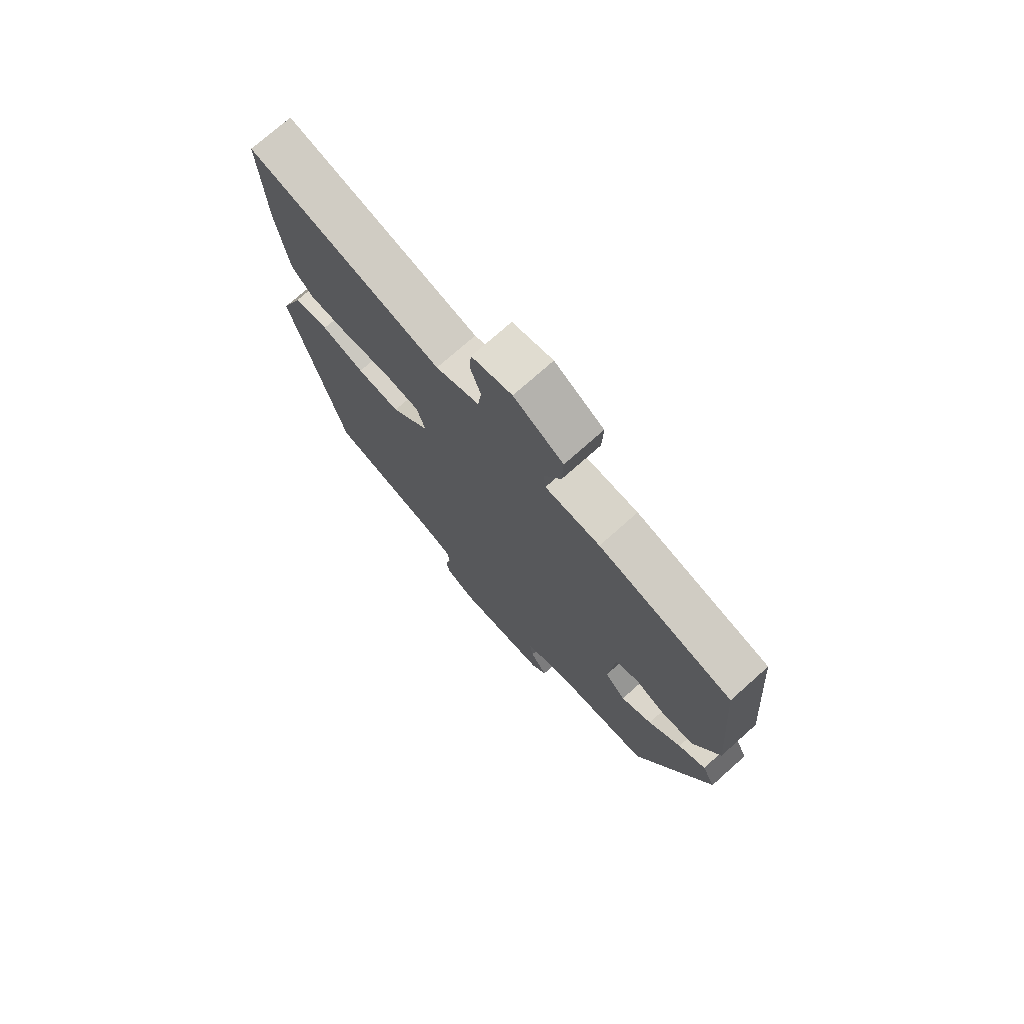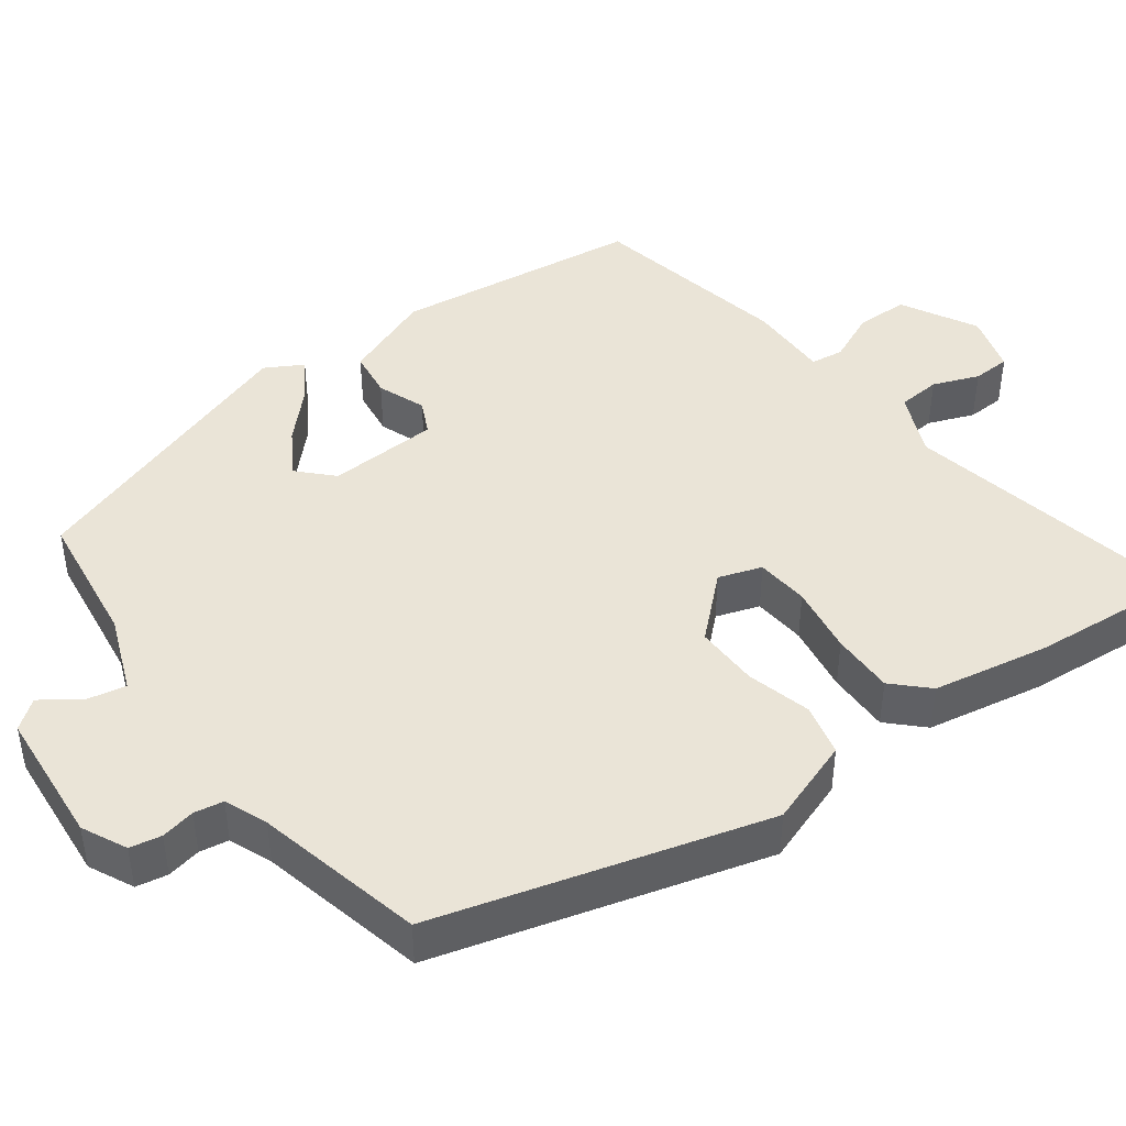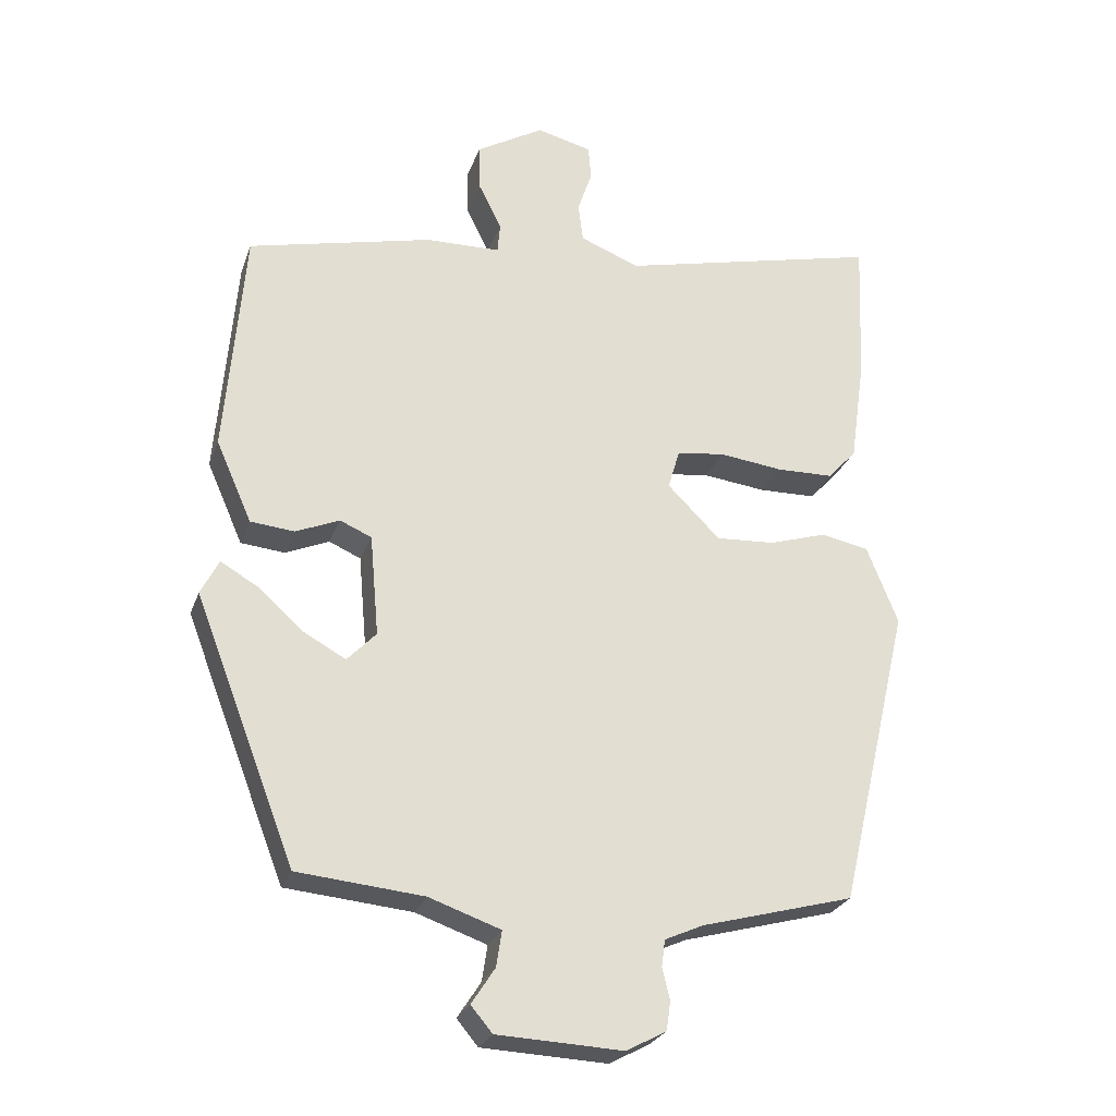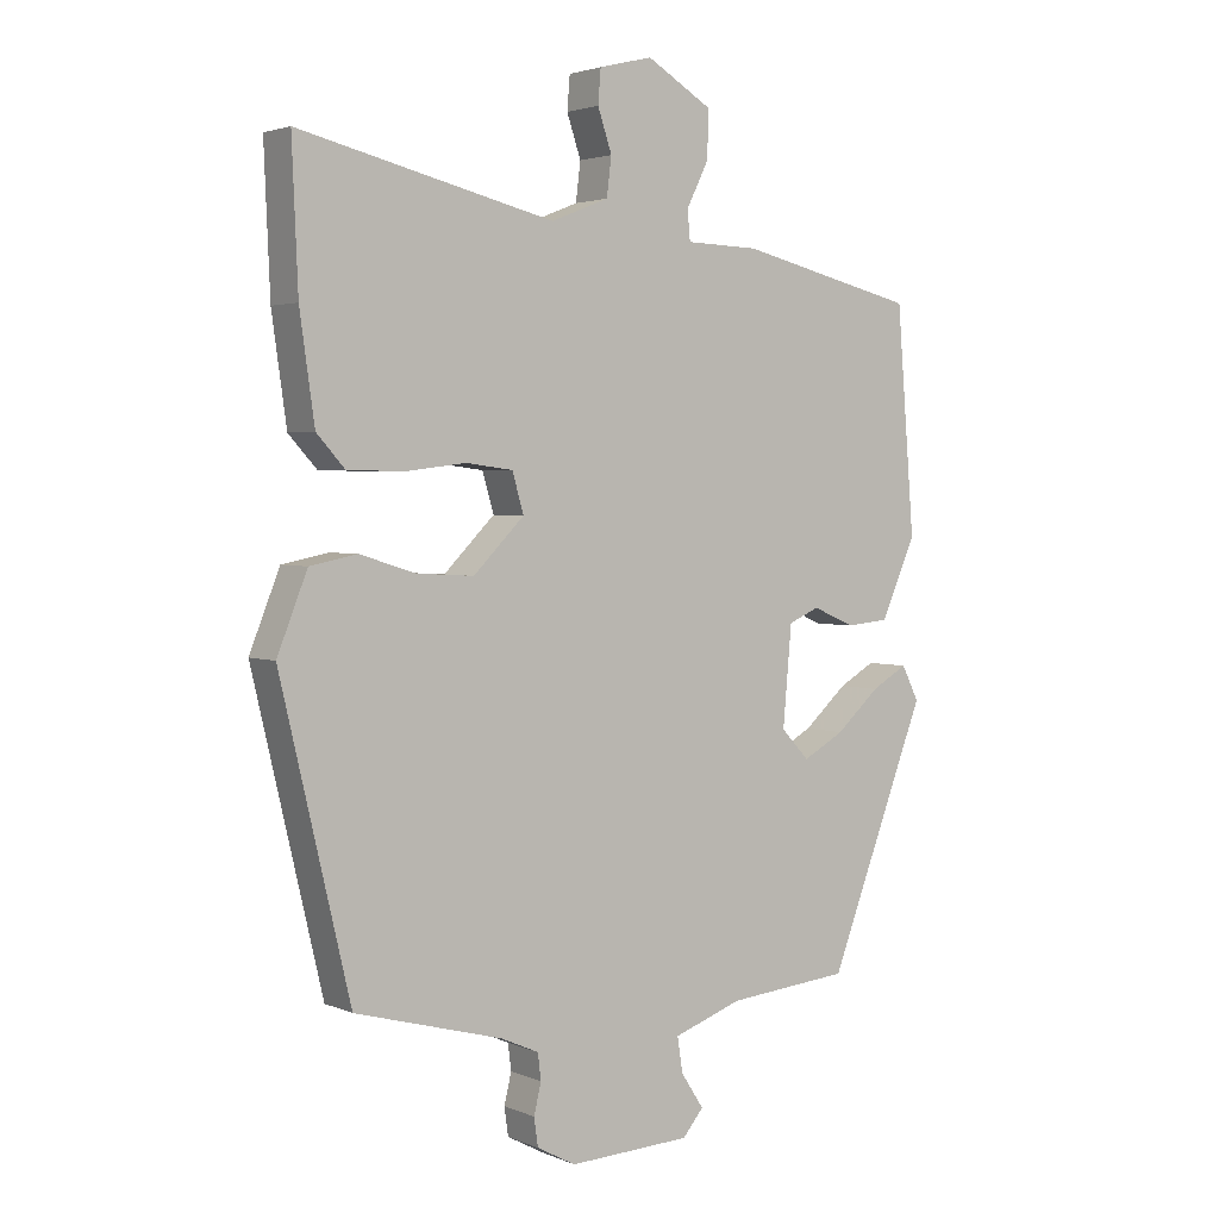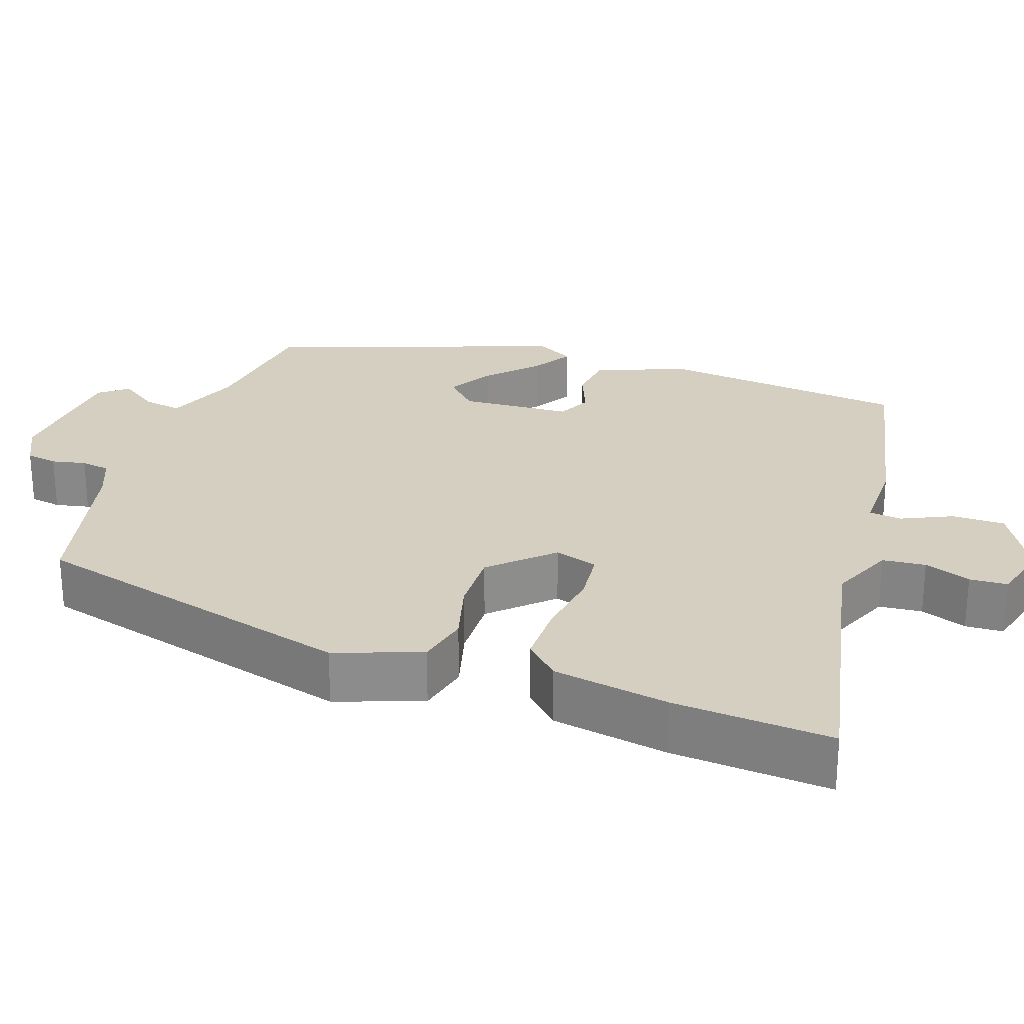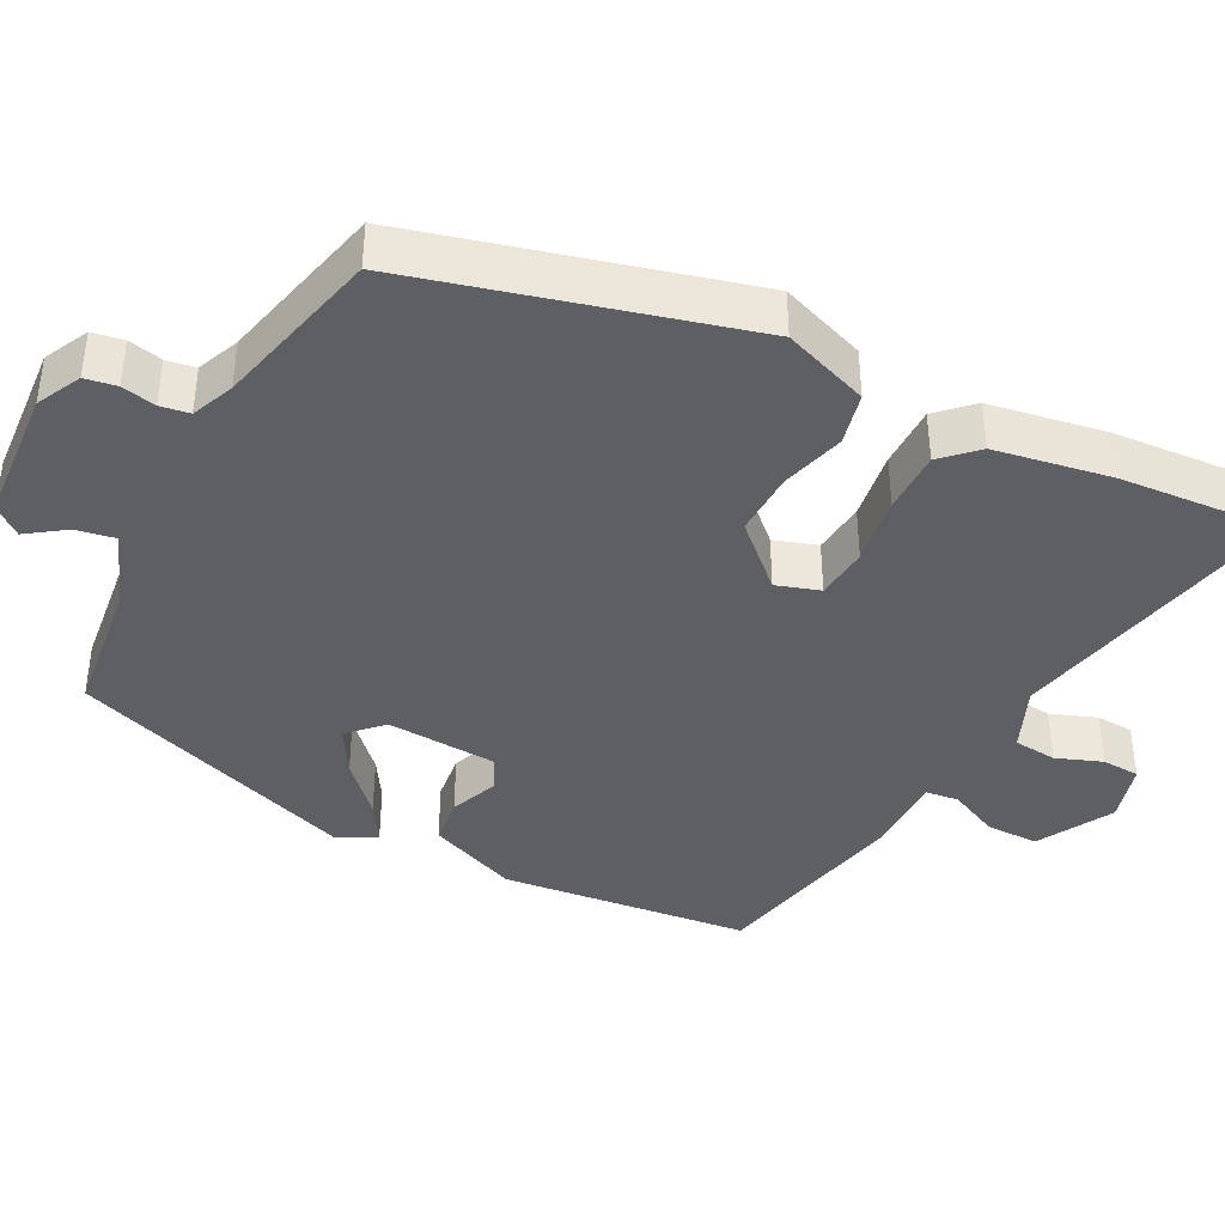
<metadata>
{"format":"obj","ext":"obj","renderer":"f3d","projection":"perspective","resolution":1024,"background":"white","views":[{"elev":74.2,"azim":48.3,"up":"+Z"},{"elev":43.9,"azim":-124.1,"up":"+Y"},{"elev":-26.2,"azim":162.7,"up":"+Z"},{"elev":2.9,"azim":-35.9,"up":"+Z"},{"elev":25.9,"azim":-69.2,"up":"+Y"},{"elev":-40.2,"azim":-115.7,"up":"+Y"}]}
</metadata>
<code>
v -0.495 0.07 0.389
v -0.504 0.07 0.599
v -0.123 0.07 0.508
v -0.037 0.07 0.542
v -0.03 0.07 0.599
v -0.051 0.07 0.661
v -0.047 0.07 0.711
v 0.033 0.07 0.731
v 0.131 0.07 0.673
v 0.129 0.07 0.603
v 0.096 0.07 0.537
v 0.1 0.07 0.493
v 0.209 0.07 0.49
v 0.476 0.07 0.426
v 0.503 0.07 0.094
v 0.451 0.07 -0.024
v 0.387 0.07 -0.03
v 0.324 0.07 -0.003
v 0.278 0.07 -0.023
v 0.265 0.07 -0.17
v 0.307 0.07 -0.214
v 0.369 0.07 -0.18
v 0.434 0.07 -0.122
v 0.488 0.07 -0.091
v 0.514 0.07 -0.142
v 0.367 0.07 -0.523
v 0.184 0.07 -0.54
v 0.081 0.07 -0.576
v 0.089 0.07 -0.628
v 0.123 0.07 -0.68
v 0.092 0.07 -0.717
v -0.09 0.07 -0.725
v -0.148 0.07 -0.694
v -0.154 0.07 -0.652
v -0.143 0.07 -0.607
v -0.148 0.07 -0.568
v -0.204 0.07 -0.543
v -0.425 0.07 -0.483
v -0.529 0.07 -0.042
v -0.484 0.07 0.071
v -0.414 0.07 0.085
v -0.33 0.07 0.059
v -0.245 0.07 0.054
v -0.169 0.07 0.13
v -0.186 0.07 0.188
v -0.256 0.07 0.197
v -0.348 0.07 0.186
v -0.431 0.07 0.188
v -0.473 0.07 0.234
v -0.495 0 0.389
v -0.504 0 0.599
v -0.123 0 0.508
v -0.037 0 0.542
v -0.03 0 0.599
v -0.051 0 0.661
v -0.047 0 0.711
v 0.033 0 0.731
v 0.131 0 0.673
v 0.129 0 0.603
v 0.096 0 0.537
v 0.1 0 0.493
v 0.209 0 0.49
v 0.476 0 0.426
v 0.503 0 0.094
v 0.451 0 -0.024
v 0.387 0 -0.03
v 0.324 0 -0.003
v 0.278 0 -0.023
v 0.265 0 -0.17
v 0.307 0 -0.214
v 0.369 0 -0.18
v 0.434 0 -0.122
v 0.488 0 -0.091
v 0.514 0 -0.142
v 0.367 0 -0.523
v 0.184 0 -0.54
v 0.081 0 -0.576
v 0.089 0 -0.628
v 0.123 0 -0.68
v 0.092 0 -0.717
v -0.09 0 -0.725
v -0.148 0 -0.694
v -0.154 0 -0.652
v -0.143 0 -0.607
v -0.148 0 -0.568
v -0.204 0 -0.543
v -0.425 0 -0.483
v -0.529 0 -0.042
v -0.484 0 0.071
v -0.414 0 0.085
v -0.33 0 0.059
v -0.245 0 0.054
v -0.169 0 0.13
v -0.186 0 0.188
v -0.256 0 0.197
v -0.348 0 0.186
v -0.431 0 0.188
v -0.473 0 0.234
f 1 2 3
f 49 1 3
f 48 49 3
f 47 48 3
f 46 47 3
f 45 46 3 4
f 44 45 4
f 40 41 42
f 39 40 42
f 38 39 42
f 37 38 42
f 36 37 42 43
f 33 34 35
f 32 33 35
f 31 32 35
f 30 31 35
f 29 30 35
f 28 29 35 36
f 36 43 44
f 28 36 44
f 27 28 44
f 25 26 27
f 24 25 27
f 23 24 27
f 22 23 27
f 16 17 18
f 15 16 18
f 14 15 18
f 13 14 18
f 12 13 18
f 12 18 19
f 9 10 11
f 8 9 11
f 7 8 11
f 6 7 11
f 5 6 11
f 4 5 11 12
f 12 19 20
f 4 12 20
f 44 4 20
f 21 22 27
f 20 21 27 44
f 52 51 50
f 52 50 98
f 52 98 97
f 52 97 96
f 52 96 95
f 53 52 95 94
f 53 94 93
f 91 90 89
f 91 89 88
f 91 88 87
f 91 87 86
f 92 91 86 85
f 84 83 82
f 84 82 81
f 84 81 80
f 84 80 79
f 84 79 78
f 85 84 78 77
f 93 92 85
f 93 85 77
f 93 77 76
f 76 75 74
f 76 74 73
f 76 73 72
f 76 72 71
f 67 66 65
f 67 65 64
f 67 64 63
f 67 63 62
f 67 62 61
f 68 67 61
f 60 59 58
f 60 58 57
f 60 57 56
f 60 56 55
f 60 55 54
f 61 60 54 53
f 69 68 61
f 69 61 53
f 69 53 93
f 76 71 70
f 93 76 70 69
f 1 50 51 2
f 2 51 52 3
f 3 52 53 4
f 4 53 54 5
f 5 54 55 6
f 6 55 56 7
f 7 56 57 8
f 8 57 58 9
f 9 58 59 10
f 10 59 60 11
f 11 60 61 12
f 12 61 62 13
f 13 62 63 14
f 14 63 64 15
f 15 64 65 16
f 16 65 66 17
f 17 66 67 18
f 18 67 68 19
f 19 68 69 20
f 20 69 70 21
f 21 70 71 22
f 22 71 72 23
f 23 72 73 24
f 24 73 74 25
f 25 74 75 26
f 26 75 76 27
f 27 76 77 28
f 28 77 78 29
f 29 78 79 30
f 30 79 80 31
f 31 80 81 32
f 32 81 82 33
f 33 82 83 34
f 34 83 84 35
f 35 84 85 36
f 36 85 86 37
f 37 86 87 38
f 38 87 88 39
f 39 88 89 40
f 40 89 90 41
f 41 90 91 42
f 42 91 92 43
f 43 92 93 44
f 44 93 94 45
f 45 94 95 46
f 46 95 96 47
f 47 96 97 48
f 48 97 98 49
f 49 98 50 1

</code>
